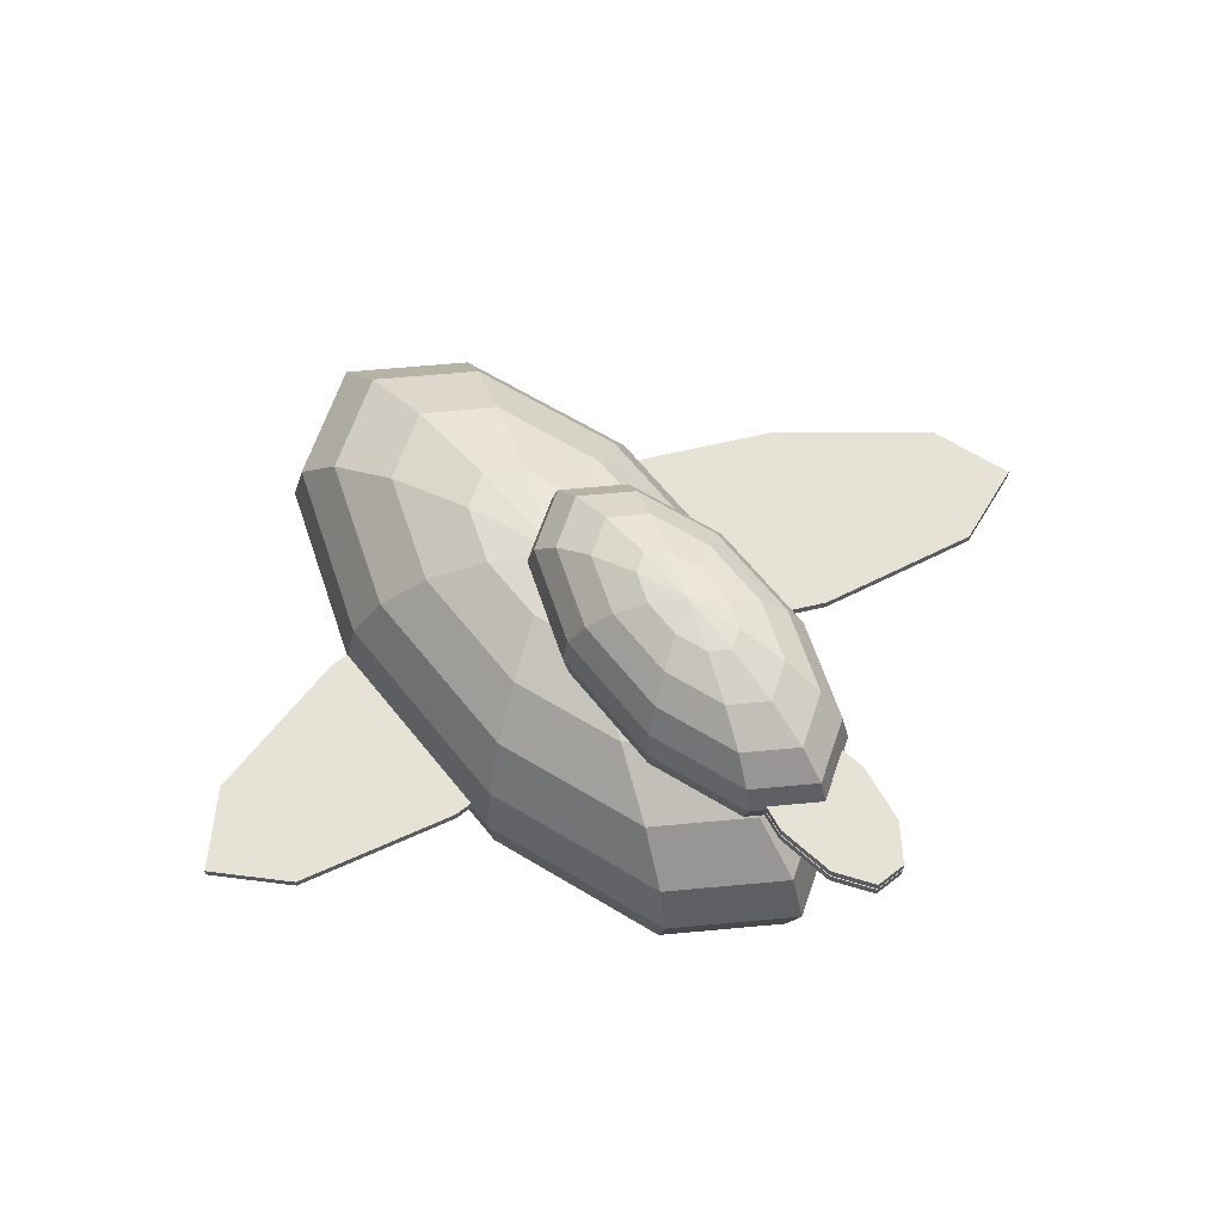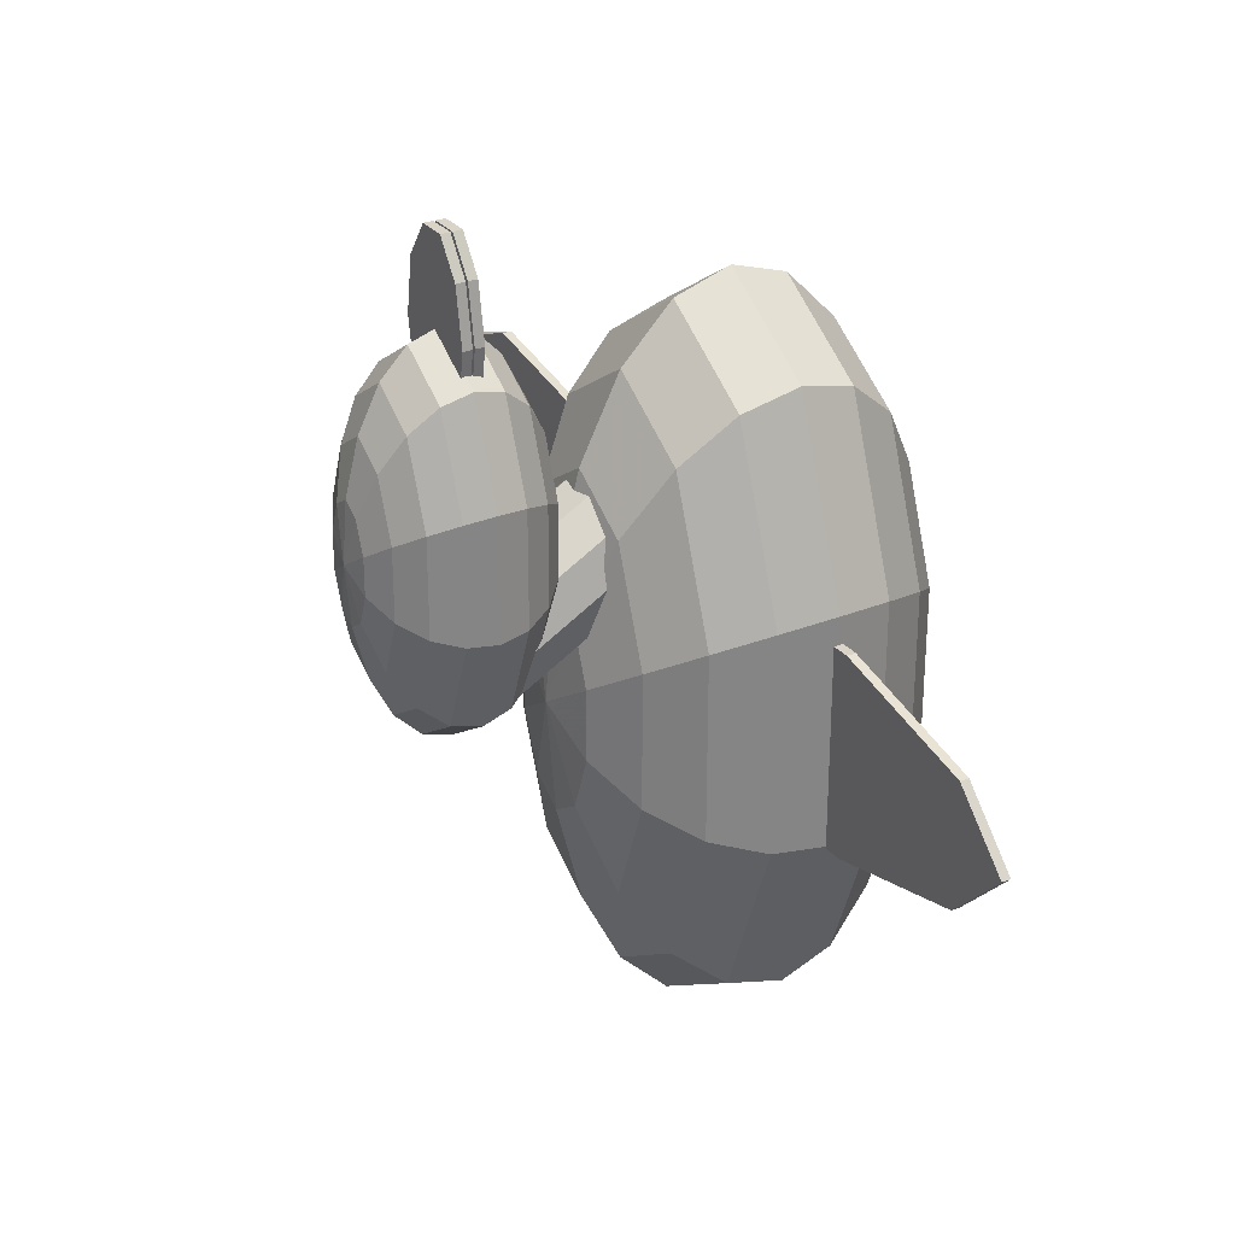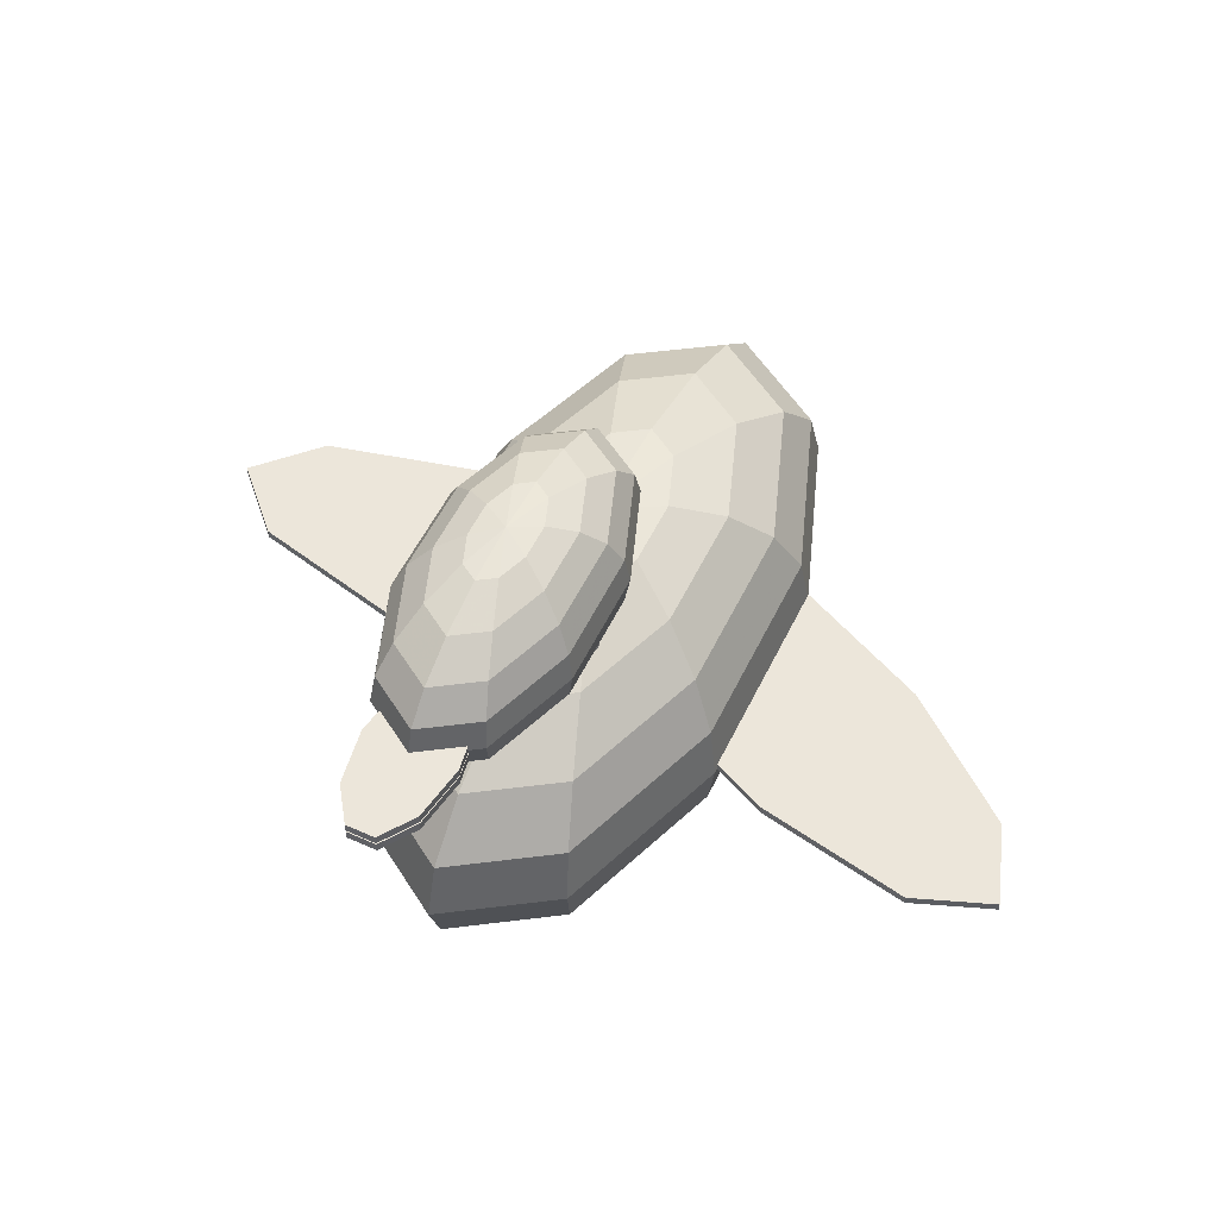
<metadata>
{"format":"obj","ext":"obj","renderer":"f3d","projection":"perspective","resolution":1024,"background":"white","views":[{"elev":63.0,"azim":-38.4,"up":"+Y"},{"elev":28.6,"azim":-121.2,"up":"+Z"},{"elev":54.3,"azim":25.5,"up":"+Y"}]}
</metadata>
<code>
v 0.4681 0.6207 0.6182
v 0.4681 0.6157 0.6808
v 0.4497 0.6157 0.6689
v 0.4383 0.6157 0.6375
v 0.4383 0.6157 0.5988
v 0.4497 0.6157 0.5675
v 0.4681 0.6157 0.5556
v 0.4865 0.6157 0.5675
v 0.4979 0.6157 0.5988
v 0.4979 0.6157 0.6375
v 0.4865 0.6157 0.6689
v 0.4681 0.6013 0.7373
v 0.4331 0.6013 0.7146
v 0.4114 0.6013 0.655
v 0.4114 0.6013 0.5814
v 0.4331 0.6013 0.5218
v 0.4681 0.6013 0.4991
v 0.5031 0.6013 0.5218
v 0.5247 0.6013 0.5814
v 0.5247 0.6013 0.655
v 0.5031 0.6013 0.7146
v 0.4681 0.5789 0.7822
v 0.4199 0.5789 0.7508
v 0.3901 0.5789 0.6689
v 0.3901 0.5789 0.5675
v 0.4199 0.5789 0.4855
v 0.4681 0.5789 0.4542
v 0.5163 0.5789 0.4855
v 0.5461 0.5789 0.5675
v 0.5461 0.5789 0.6689
v 0.5163 0.5789 0.7508
v 0.4681 0.5506 0.8109
v 0.4114 0.5506 0.7741
v 0.3764 0.5506 0.6778
v 0.3764 0.5506 0.5586
v 0.4114 0.5506 0.4623
v 0.4681 0.5506 0.4254
v 0.5247 0.5506 0.4623
v 0.5598 0.5506 0.5586
v 0.5598 0.5506 0.6778
v 0.5247 0.5506 0.7741
v 0.4681 0.5193 0.8209
v 0.4085 0.5193 0.7822
v 0.3717 0.5193 0.6808
v 0.3717 0.5193 0.5556
v 0.4085 0.5193 0.4542
v 0.4681 0.5193 0.4155
v 0.5277 0.5193 0.4542
v 0.5645 0.5193 0.5556
v 0.5645 0.5193 0.6808
v 0.5277 0.5193 0.7822
v 0.4681 0.488 0.8109
v 0.4114 0.488 0.7741
v 0.3764 0.488 0.6778
v 0.3764 0.488 0.5586
v 0.4114 0.488 0.4623
v 0.4681 0.488 0.4254
v 0.5247 0.488 0.4623
v 0.5598 0.488 0.5586
v 0.5598 0.488 0.6778
v 0.5247 0.488 0.7741
v 0.4681 0.4598 0.7822
v 0.4199 0.4598 0.7508
v 0.3901 0.4598 0.6689
v 0.3901 0.4598 0.5675
v 0.4199 0.4598 0.4855
v 0.4681 0.4598 0.4542
v 0.5163 0.4598 0.4855
v 0.5461 0.4598 0.5675
v 0.5461 0.4598 0.6689
v 0.5163 0.4598 0.7508
v 0.4681 0.4373 0.7373
v 0.4331 0.4373 0.7146
v 0.4114 0.4373 0.655
v 0.4114 0.4373 0.5814
v 0.4331 0.4373 0.5218
v 0.4681 0.4373 0.4991
v 0.5031 0.4373 0.5218
v 0.5247 0.4373 0.5814
v 0.5247 0.4373 0.655
v 0.5031 0.4373 0.7146
v 0.4681 0.423 0.6808
v 0.4497 0.423 0.6689
v 0.4383 0.423 0.6375
v 0.4383 0.423 0.5988
v 0.4497 0.423 0.5675
v 0.4681 0.423 0.5556
v 0.4865 0.423 0.5675
v 0.4979 0.423 0.5988
v 0.4979 0.423 0.6375
v 0.4865 0.423 0.6689
v 0.4681 0.418 0.6182
v 0.5324 0.5162 0.4906
v 0.5201 0.5345 0.5236
v 0.5201 0.1453 0.7393
v 0.4681 0.127 0.7062
v 0.4681 0.5162 0.4906
v 0.4879 0.5458 0.5441
v 0.4879 0.1566 0.7597
v 0.4482 0.5458 0.5441
v 0.4482 0.1566 0.7597
v 0.4161 0.5345 0.5236
v 0.4161 0.1453 0.7393
v 0.4038 0.5162 0.4906
v 0.4038 0.127 0.7062
v 0.4161 0.4979 0.4576
v 0.4161 0.1087 0.6732
v 0.4482 0.4865 0.4371
v 0.4482 0.0974 0.6528
v 0.4879 0.4865 0.4371
v 0.4879 0.0974 0.6528
v 0.5201 0.4979 0.4576
v 0.5201 0.1087 0.6732
v 0.5324 0.127 0.7062
v 0.4681 0.4205 0.4205
v 0.4681 0.4108 0.5427
v 0.4322 0.4108 0.5193
v 0.41 0.4108 0.4582
v 0.41 0.4108 0.3827
v 0.4322 0.4108 0.3216
v 0.4681 0.4108 0.2983
v 0.504 0.4108 0.3216
v 0.5262 0.4108 0.3827
v 0.5262 0.4108 0.4582
v 0.504 0.4108 0.5193
v 0.4681 0.3827 0.6529
v 0.3998 0.3827 0.6085
v 0.3576 0.3827 0.4923
v 0.3576 0.3827 0.3486
v 0.3998 0.3827 0.2324
v 0.4681 0.3827 0.188
v 0.5364 0.3827 0.2324
v 0.5786 0.3827 0.3486
v 0.5786 0.3827 0.4923
v 0.5364 0.3827 0.6085
v 0.4681 0.339 0.7404
v 0.3741 0.339 0.6793
v 0.316 0.339 0.5193
v 0.316 0.339 0.3216
v 0.3741 0.339 0.1616
v 0.4681 0.339 0.1005
v 0.5621 0.339 0.1616
v 0.6202 0.339 0.3216
v 0.6202 0.339 0.5193
v 0.5621 0.339 0.6793
v 0.4681 0.2838 0.7966
v 0.3576 0.2838 0.7247
v 0.2892 0.2838 0.5367
v 0.2892 0.2838 0.3042
v 0.3576 0.2838 0.1162
v 0.4681 0.2838 0.04436
v 0.5786 0.2838 0.1162
v 0.6469 0.2838 0.3042
v 0.6469 0.2838 0.5367
v 0.5786 0.2838 0.7247
v 0.4681 0.2227 0.8159
v 0.3519 0.2227 0.7404
v 0.28 0.2227 0.5427
v 0.28 0.2227 0.2983
v 0.3519 0.2227 0.1005
v 0.4681 0.2227 0.025
v 0.5843 0.2227 0.1005
v 0.6561 0.2227 0.2983
v 0.6561 0.2227 0.5427
v 0.5843 0.2227 0.7404
v 0.4681 0.1616 0.7966
v 0.3576 0.1616 0.7247
v 0.2892 0.1616 0.5367
v 0.2892 0.1616 0.3042
v 0.3576 0.1616 0.1162
v 0.4681 0.1616 0.04436
v 0.5786 0.1616 0.1162
v 0.6469 0.1616 0.3042
v 0.6469 0.1616 0.5367
v 0.5786 0.1616 0.7247
v 0.4681 0.1065 0.7404
v 0.3741 0.1065 0.6793
v 0.316 0.1065 0.5193
v 0.316 0.1065 0.3216
v 0.3741 0.1065 0.1616
v 0.4681 0.1065 0.1005
v 0.5621 0.1065 0.1616
v 0.6202 0.1065 0.3216
v 0.6202 0.1065 0.5193
v 0.5621 0.1065 0.6793
v 0.4681 0.06276 0.6529
v 0.3998 0.06276 0.6085
v 0.3576 0.06276 0.4923
v 0.3576 0.06276 0.3486
v 0.3998 0.06276 0.2324
v 0.4681 0.06276 0.188
v 0.5364 0.06276 0.2324
v 0.5786 0.06276 0.3486
v 0.5786 0.06276 0.4923
v 0.5364 0.06276 0.6085
v 0.4681 0.03468 0.5427
v 0.4322 0.03468 0.5193
v 0.41 0.03468 0.4582
v 0.41 0.03468 0.3827
v 0.4322 0.03468 0.3216
v 0.4681 0.03468 0.2983
v 0.504 0.03468 0.3216
v 0.5262 0.03468 0.3827
v 0.5262 0.03468 0.4582
v 0.504 0.03468 0.5193
v 0.4681 0.025 0.4205
v 0.5175 0.5243 0.8159
v 0.5081 0.5243 0.874
v 0.5175 0.5144 0.8159
v 0.5081 0.5144 0.874
v 0.4681 0.5144 0.8159
v 0.4681 0.5243 0.8159
v 0.4834 0.5243 0.91
v 0.4834 0.5144 0.91
v 0.4528 0.5243 0.91
v 0.4528 0.5144 0.91
v 0.4281 0.5243 0.874
v 0.4281 0.5144 0.874
v 0.4187 0.5243 0.8159
v 0.4187 0.5144 0.8159
v 0.4281 0.5243 0.7578
v 0.4281 0.5144 0.7578
v 0.4528 0.5243 0.7219
v 0.4528 0.5144 0.7219
v 0.4834 0.5243 0.7219
v 0.4834 0.5144 0.7219
v 0.5081 0.5243 0.7578
v 0.5081 0.5144 0.7578
v 0.5175 0.5124 0.8159
v 0.5081 0.5124 0.874
v 0.5175 0.5025 0.8159
v 0.5081 0.5025 0.874
v 0.4681 0.5025 0.8159
v 0.4681 0.5124 0.8159
v 0.4834 0.5124 0.91
v 0.4834 0.5025 0.91
v 0.4528 0.5124 0.91
v 0.4528 0.5025 0.91
v 0.4281 0.5124 0.874
v 0.4281 0.5025 0.874
v 0.4187 0.5124 0.8159
v 0.4187 0.5025 0.8159
v 0.4281 0.5124 0.7578
v 0.4281 0.5025 0.7578
v 0.4528 0.5124 0.7219
v 0.4528 0.5025 0.7219
v 0.4834 0.5124 0.7219
v 0.4834 0.5025 0.7219
v 0.5081 0.5124 0.7578
v 0.5081 0.5025 0.7578
v 0.975 0.2277 0.5645
v 0.8877 0.2277 0.5976
v 0.975 0.2178 0.5645
v 0.8877 0.2178 0.5976
v 0.6658 0.2178 0.4205
v 0.6658 0.2277 0.4205
v 0.7157 0.2277 0.563
v 0.7157 0.2178 0.563
v 0.5246 0.2277 0.474
v 0.5246 0.2178 0.474
v 0.3875 0.2277 0.3645
v 0.3875 0.2178 0.3645
v 0.3566 0.2277 0.2764
v 0.3566 0.2178 0.2764
v 0.4439 0.2277 0.2434
v 0.4439 0.2178 0.2434
v 0.6159 0.2277 0.2779
v 0.6159 0.2178 0.2779
v 0.807 0.2277 0.367
v 0.807 0.2178 0.367
v 0.9442 0.2277 0.4764
v 0.9442 0.2178 0.4764
v 0.642 0.2277 0.4717
v 0.642 0.2178 0.4717
v 0.3661 0.2178 0.4049
v 0.3661 0.2277 0.4049
v 0.4715 0.2277 0.513
v 0.4715 0.2178 0.513
v 0.2607 0.2277 0.513
v 0.2607 0.2178 0.513
v 0.09014 0.2277 0.4717
v 0.09014 0.2178 0.4717
v 0.025 0.2277 0.4049
v 0.025 0.2178 0.4049
v 0.09014 0.2277 0.3381
v 0.09014 0.2178 0.3381
v 0.2607 0.2277 0.2968
v 0.2607 0.2178 0.2968
v 0.4715 0.2277 0.2968
v 0.4715 0.2178 0.2968
v 0.642 0.2277 0.3381
v 0.642 0.2178 0.3381
v 0.7072 0.2277 0.4049
v 0.7072 0.2178 0.4049
f 2 3 1
f 3 4 1
f 4 5 1
f 5 6 1
f 6 7 1
f 7 8 1
f 8 9 1
f 9 10 1
f 10 11 1
f 11 2 1
f 2 12 3
f 12 13 3
f 3 13 4
f 13 14 4
f 4 14 5
f 14 15 5
f 5 15 6
f 15 16 6
f 6 16 7
f 16 17 7
f 7 17 8
f 17 18 8
f 8 18 9
f 18 19 9
f 9 19 10
f 19 20 10
f 10 20 11
f 20 21 11
f 11 21 2
f 21 12 2
f 12 22 13
f 22 23 13
f 13 23 14
f 23 24 14
f 14 24 15
f 24 25 15
f 15 25 16
f 25 26 16
f 16 26 17
f 26 27 17
f 17 27 18
f 27 28 18
f 18 28 19
f 28 29 19
f 19 29 20
f 29 30 20
f 20 30 21
f 30 31 21
f 21 31 12
f 31 22 12
f 22 32 23
f 32 33 23
f 23 33 24
f 33 34 24
f 24 34 25
f 34 35 25
f 25 35 26
f 35 36 26
f 26 36 27
f 36 37 27
f 27 37 28
f 37 38 28
f 28 38 29
f 38 39 29
f 29 39 30
f 39 40 30
f 30 40 31
f 40 41 31
f 31 41 22
f 41 32 22
f 32 42 33
f 42 43 33
f 33 43 34
f 43 44 34
f 34 44 35
f 44 45 35
f 35 45 36
f 45 46 36
f 36 46 37
f 46 47 37
f 37 47 38
f 47 48 38
f 38 48 39
f 48 49 39
f 39 49 40
f 49 50 40
f 40 50 41
f 50 51 41
f 41 51 32
f 51 42 32
f 42 52 43
f 52 53 43
f 43 53 44
f 53 54 44
f 44 54 45
f 54 55 45
f 45 55 46
f 55 56 46
f 46 56 47
f 56 57 47
f 47 57 48
f 57 58 48
f 48 58 49
f 58 59 49
f 49 59 50
f 59 60 50
f 50 60 51
f 60 61 51
f 51 61 42
f 61 52 42
f 52 62 53
f 62 63 53
f 53 63 54
f 63 64 54
f 54 64 55
f 64 65 55
f 55 65 56
f 65 66 56
f 56 66 57
f 66 67 57
f 57 67 58
f 67 68 58
f 58 68 59
f 68 69 59
f 59 69 60
f 69 70 60
f 60 70 61
f 70 71 61
f 61 71 52
f 71 62 52
f 62 72 63
f 72 73 63
f 63 73 64
f 73 74 64
f 64 74 65
f 74 75 65
f 65 75 66
f 75 76 66
f 66 76 67
f 76 77 67
f 67 77 68
f 77 78 68
f 68 78 69
f 78 79 69
f 69 79 70
f 79 80 70
f 70 80 71
f 80 81 71
f 71 81 62
f 81 72 62
f 72 82 73
f 82 83 73
f 73 83 74
f 83 84 74
f 74 84 75
f 84 85 75
f 75 85 76
f 85 86 76
f 76 86 77
f 86 87 77
f 77 87 78
f 87 88 78
f 78 88 79
f 88 89 79
f 79 89 80
f 89 90 80
f 80 90 81
f 90 91 81
f 81 91 72
f 91 82 72
f 82 92 83
f 92 92 83
f 83 92 84
f 92 92 84
f 84 92 85
f 92 92 85
f 85 92 86
f 92 92 86
f 86 92 87
f 92 92 87
f 87 92 88
f 92 92 88
f 88 92 89
f 92 92 89
f 89 92 90
f 92 92 90
f 90 92 91
f 92 92 91
f 91 92 82
f 92 92 82
f 93 94 114
f 94 95 114
f 96 114 95
f 97 94 93
f 94 98 95
f 98 99 95
f 96 95 99
f 97 98 94
f 98 100 99
f 100 101 99
f 96 99 101
f 97 100 98
f 100 102 101
f 102 103 101
f 96 101 103
f 97 102 100
f 102 104 103
f 104 105 103
f 96 103 105
f 97 104 102
f 104 106 105
f 106 107 105
f 96 105 107
f 97 106 104
f 106 108 107
f 108 109 107
f 96 107 109
f 97 108 106
f 108 110 109
f 110 111 109
f 96 109 111
f 97 110 108
f 110 112 111
f 112 113 111
f 96 111 113
f 97 112 110
f 112 93 113
f 93 114 113
f 96 113 114
f 97 93 112
f 116 117 115
f 117 118 115
f 118 119 115
f 119 120 115
f 120 121 115
f 121 122 115
f 122 123 115
f 123 124 115
f 124 125 115
f 125 116 115
f 116 126 117
f 126 127 117
f 117 127 118
f 127 128 118
f 118 128 119
f 128 129 119
f 119 129 120
f 129 130 120
f 120 130 121
f 130 131 121
f 121 131 122
f 131 132 122
f 122 132 123
f 132 133 123
f 123 133 124
f 133 134 124
f 124 134 125
f 134 135 125
f 125 135 116
f 135 126 116
f 126 136 127
f 136 137 127
f 127 137 128
f 137 138 128
f 128 138 129
f 138 139 129
f 129 139 130
f 139 140 130
f 130 140 131
f 140 141 131
f 131 141 132
f 141 142 132
f 132 142 133
f 142 143 133
f 133 143 134
f 143 144 134
f 134 144 135
f 144 145 135
f 135 145 126
f 145 136 126
f 136 146 137
f 146 147 137
f 137 147 138
f 147 148 138
f 138 148 139
f 148 149 139
f 139 149 140
f 149 150 140
f 140 150 141
f 150 151 141
f 141 151 142
f 151 152 142
f 142 152 143
f 152 153 143
f 143 153 144
f 153 154 144
f 144 154 145
f 154 155 145
f 145 155 136
f 155 146 136
f 146 156 147
f 156 157 147
f 147 157 148
f 157 158 148
f 148 158 149
f 158 159 149
f 149 159 150
f 159 160 150
f 150 160 151
f 160 161 151
f 151 161 152
f 161 162 152
f 152 162 153
f 162 163 153
f 153 163 154
f 163 164 154
f 154 164 155
f 164 165 155
f 155 165 146
f 165 156 146
f 156 166 157
f 166 167 157
f 157 167 158
f 167 168 158
f 158 168 159
f 168 169 159
f 159 169 160
f 169 170 160
f 160 170 161
f 170 171 161
f 161 171 162
f 171 172 162
f 162 172 163
f 172 173 163
f 163 173 164
f 173 174 164
f 164 174 165
f 174 175 165
f 165 175 156
f 175 166 156
f 166 176 167
f 176 177 167
f 167 177 168
f 177 178 168
f 168 178 169
f 178 179 169
f 169 179 170
f 179 180 170
f 170 180 171
f 180 181 171
f 171 181 172
f 181 182 172
f 172 182 173
f 182 183 173
f 173 183 174
f 183 184 174
f 174 184 175
f 184 185 175
f 175 185 166
f 185 176 166
f 176 186 177
f 186 187 177
f 177 187 178
f 187 188 178
f 178 188 179
f 188 189 179
f 179 189 180
f 189 190 180
f 180 190 181
f 190 191 181
f 181 191 182
f 191 192 182
f 182 192 183
f 192 193 183
f 183 193 184
f 193 194 184
f 184 194 185
f 194 195 185
f 185 195 176
f 195 186 176
f 186 196 187
f 196 197 187
f 187 197 188
f 197 198 188
f 188 198 189
f 198 199 189
f 189 199 190
f 199 200 190
f 190 200 191
f 200 201 191
f 191 201 192
f 201 202 192
f 192 202 193
f 202 203 193
f 193 203 194
f 203 204 194
f 194 204 195
f 204 205 195
f 195 205 186
f 205 196 186
f 196 206 197
f 206 206 197
f 197 206 198
f 206 206 198
f 198 206 199
f 206 206 199
f 199 206 200
f 206 206 200
f 200 206 201
f 206 206 201
f 201 206 202
f 202 206 203
f 206 206 203
f 203 206 204
f 204 206 205
f 206 206 205
f 205 206 196
f 206 206 196
f 207 208 209
f 208 210 209
f 211 209 210
f 212 208 207
f 208 213 210
f 213 214 210
f 211 210 214
f 212 213 208
f 213 215 214
f 215 216 214
f 211 214 216
f 212 215 213
f 215 217 216
f 217 218 216
f 211 216 218
f 212 217 215
f 217 219 218
f 219 220 218
f 211 218 220
f 212 219 217
f 219 221 220
f 221 222 220
f 211 220 222
f 212 221 219
f 221 223 222
f 223 224 222
f 211 222 224
f 212 223 221
f 223 225 224
f 225 226 224
f 211 224 226
f 212 225 223
f 225 227 226
f 227 228 226
f 211 226 228
f 212 227 225
f 227 207 228
f 207 209 228
f 211 228 209
f 212 207 227
f 229 230 231
f 230 232 231
f 233 231 232
f 234 230 229
f 230 235 232
f 235 236 232
f 233 232 236
f 234 235 230
f 235 237 236
f 237 238 236
f 233 236 238
f 234 237 235
f 237 239 238
f 239 240 238
f 233 238 240
f 234 239 237
f 239 241 240
f 241 242 240
f 233 240 242
f 234 241 239
f 241 243 242
f 243 244 242
f 233 242 244
f 234 243 241
f 243 245 244
f 245 246 244
f 233 244 246
f 234 245 243
f 245 247 246
f 247 248 246
f 233 246 248
f 234 247 245
f 247 249 248
f 249 250 248
f 233 248 250
f 234 249 247
f 249 229 250
f 229 231 250
f 233 250 231
f 234 229 249
f 251 252 253
f 252 254 253
f 255 253 254
f 256 252 251
f 252 257 254
f 257 258 254
f 255 254 258
f 256 257 252
f 257 259 258
f 259 260 258
f 255 258 260
f 256 259 257
f 259 261 260
f 261 262 260
f 255 260 262
f 256 261 259
f 261 263 262
f 263 264 262
f 255 262 264
f 256 263 261
f 263 265 264
f 265 266 264
f 255 264 266
f 256 265 263
f 265 267 266
f 267 268 266
f 255 266 268
f 256 267 265
f 267 269 268
f 269 270 268
f 255 268 270
f 256 269 267
f 269 271 270
f 271 272 270
f 255 270 272
f 256 271 269
f 271 251 272
f 251 253 272
f 255 272 253
f 256 251 271
f 293 273 294
f 273 274 294
f 275 294 274
f 276 273 293
f 273 277 274
f 277 278 274
f 275 274 278
f 276 277 273
f 277 279 278
f 279 280 278
f 275 278 280
f 276 279 277
f 279 281 280
f 281 282 280
f 275 280 282
f 276 281 279
f 281 283 282
f 283 284 282
f 275 282 284
f 276 283 281
f 283 285 284
f 285 286 284
f 275 284 286
f 276 285 283
f 285 287 286
f 287 288 286
f 275 286 288
f 276 287 285
f 287 289 288
f 289 290 288
f 275 288 290
f 276 289 287
f 289 291 290
f 291 292 290
f 275 290 292
f 276 291 289
f 291 293 292
f 293 294 292
f 275 292 294
f 276 293 291

</code>
